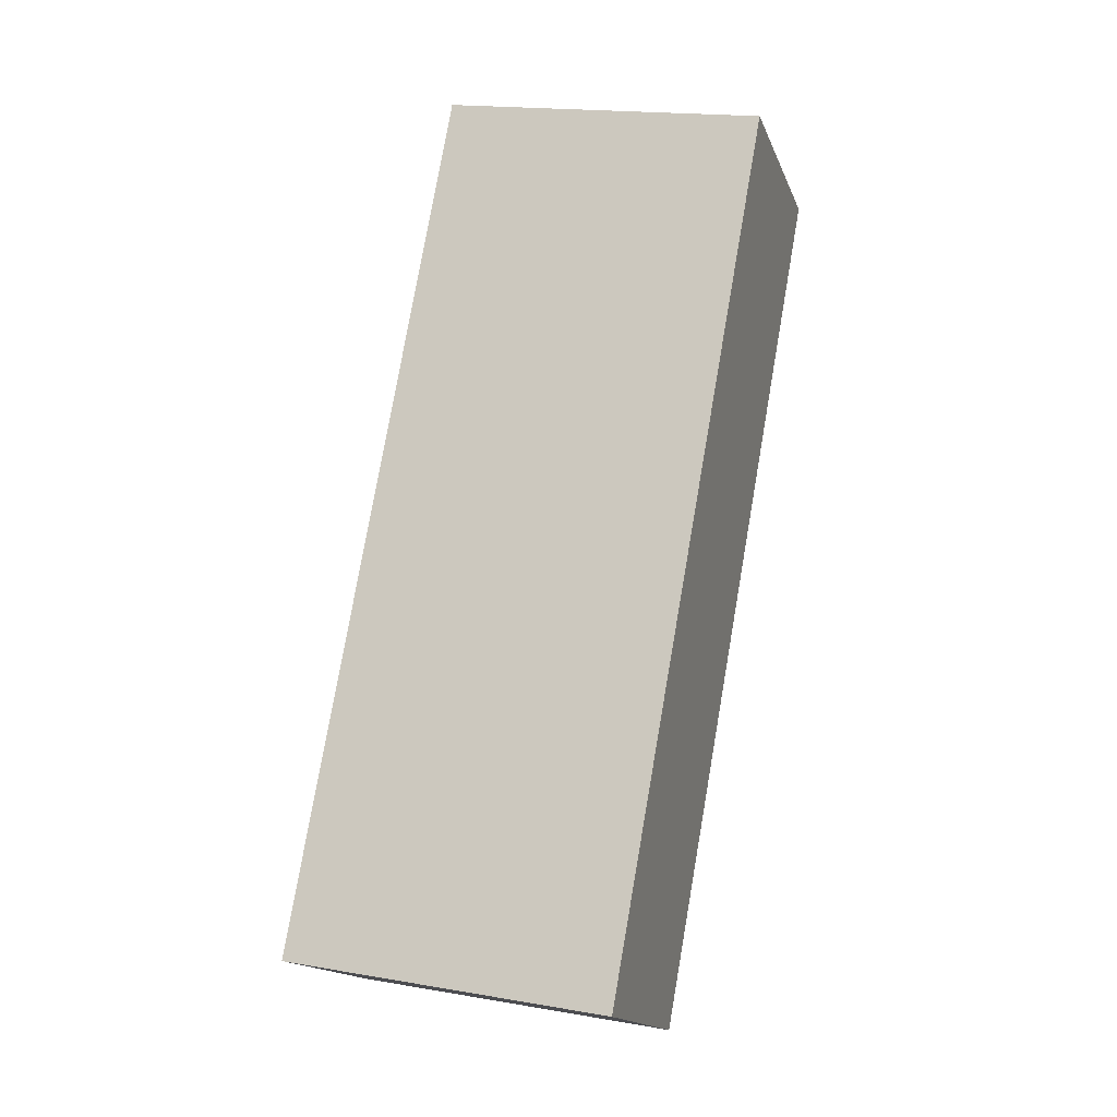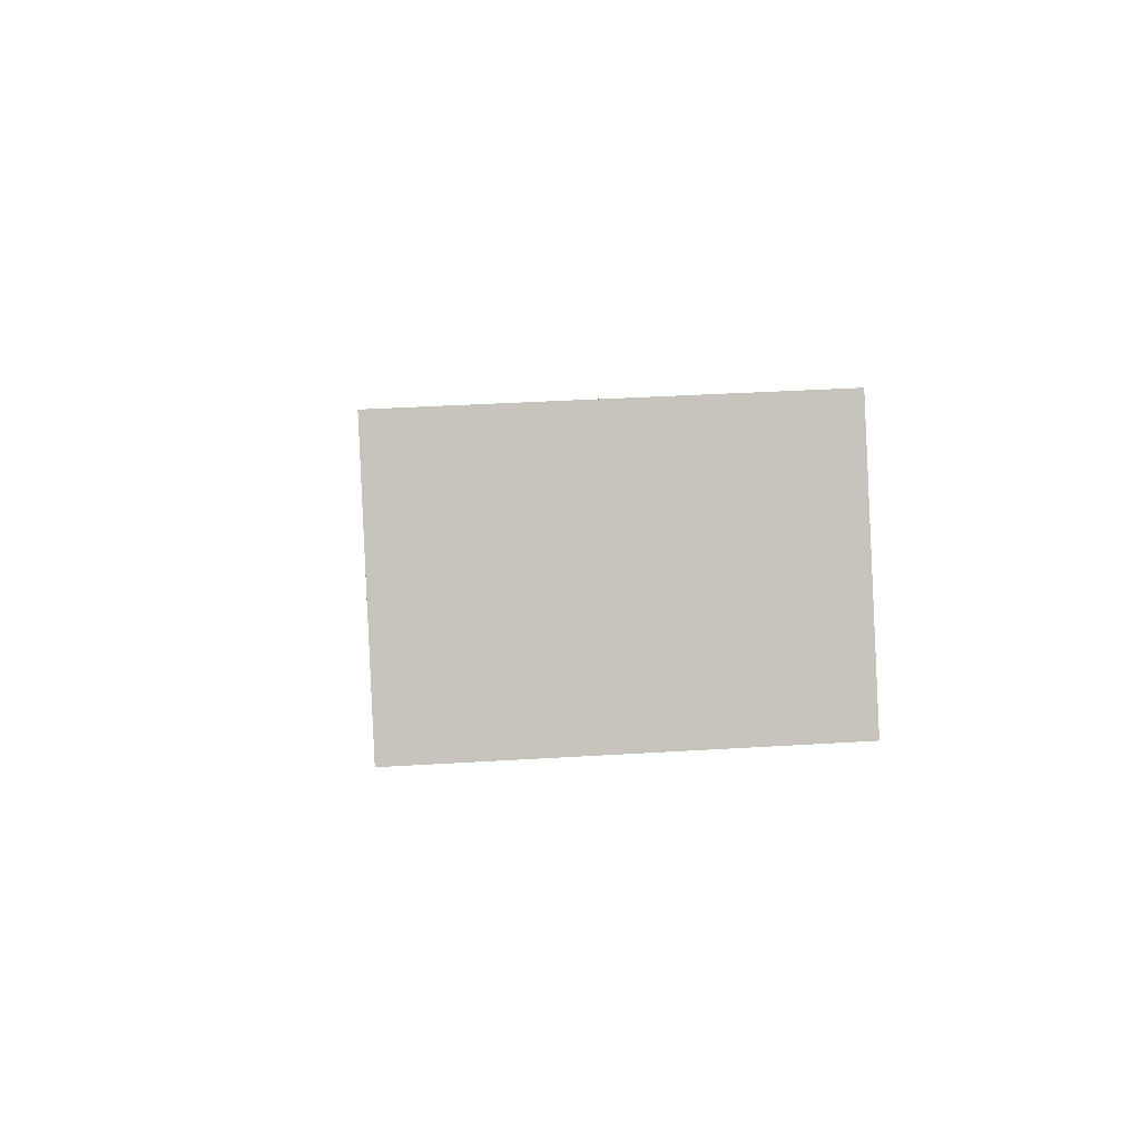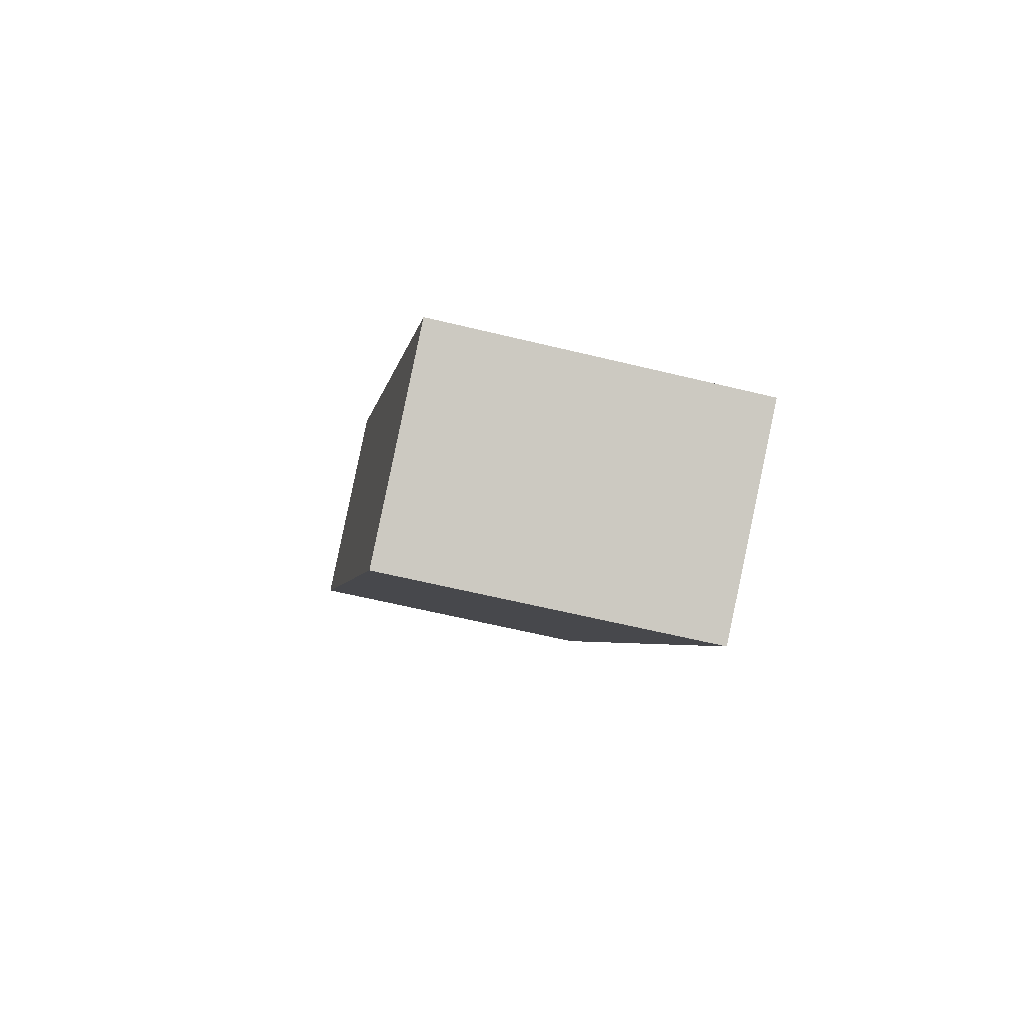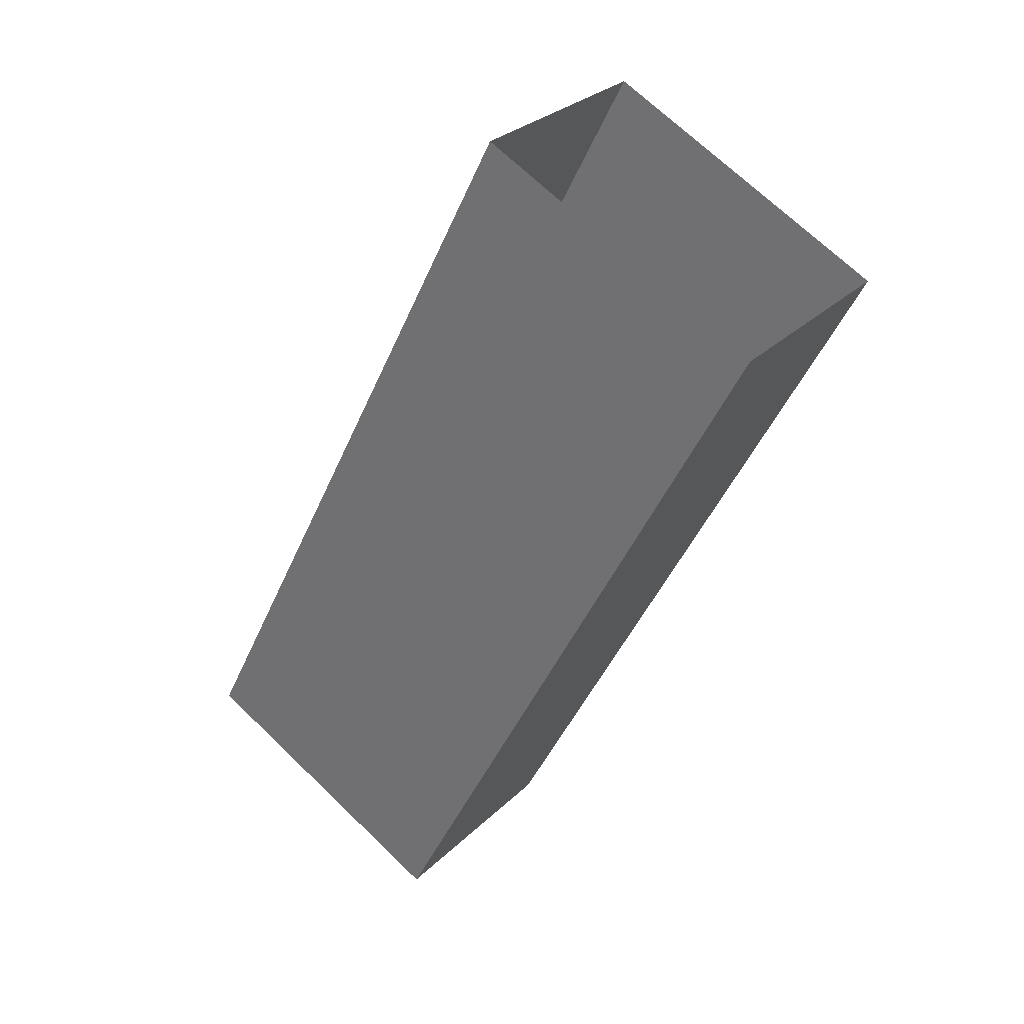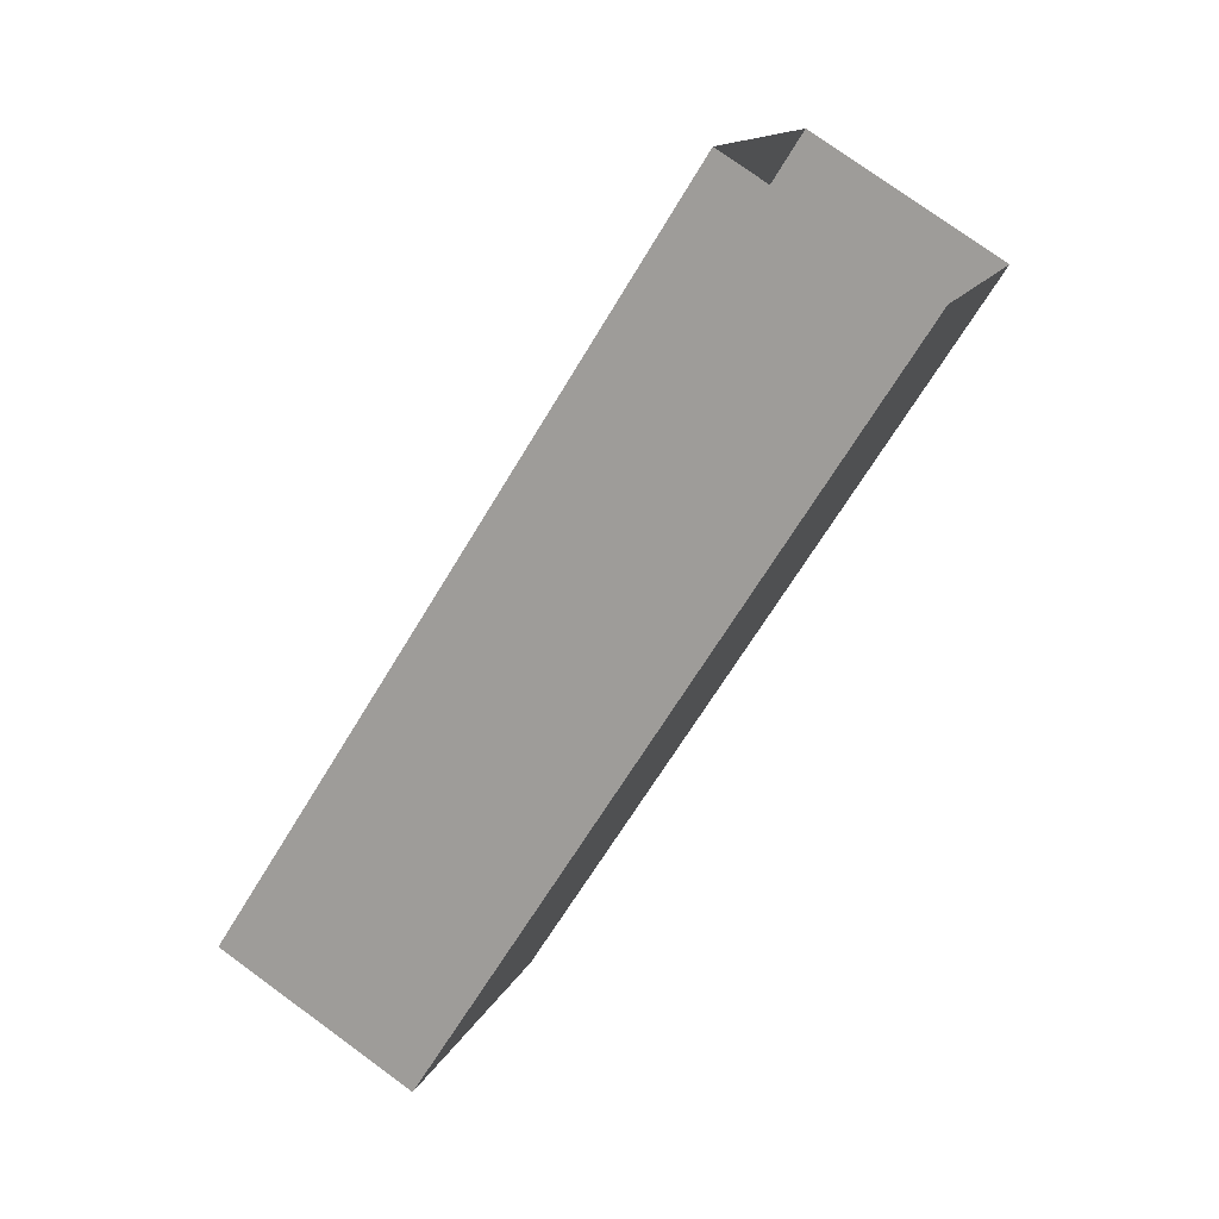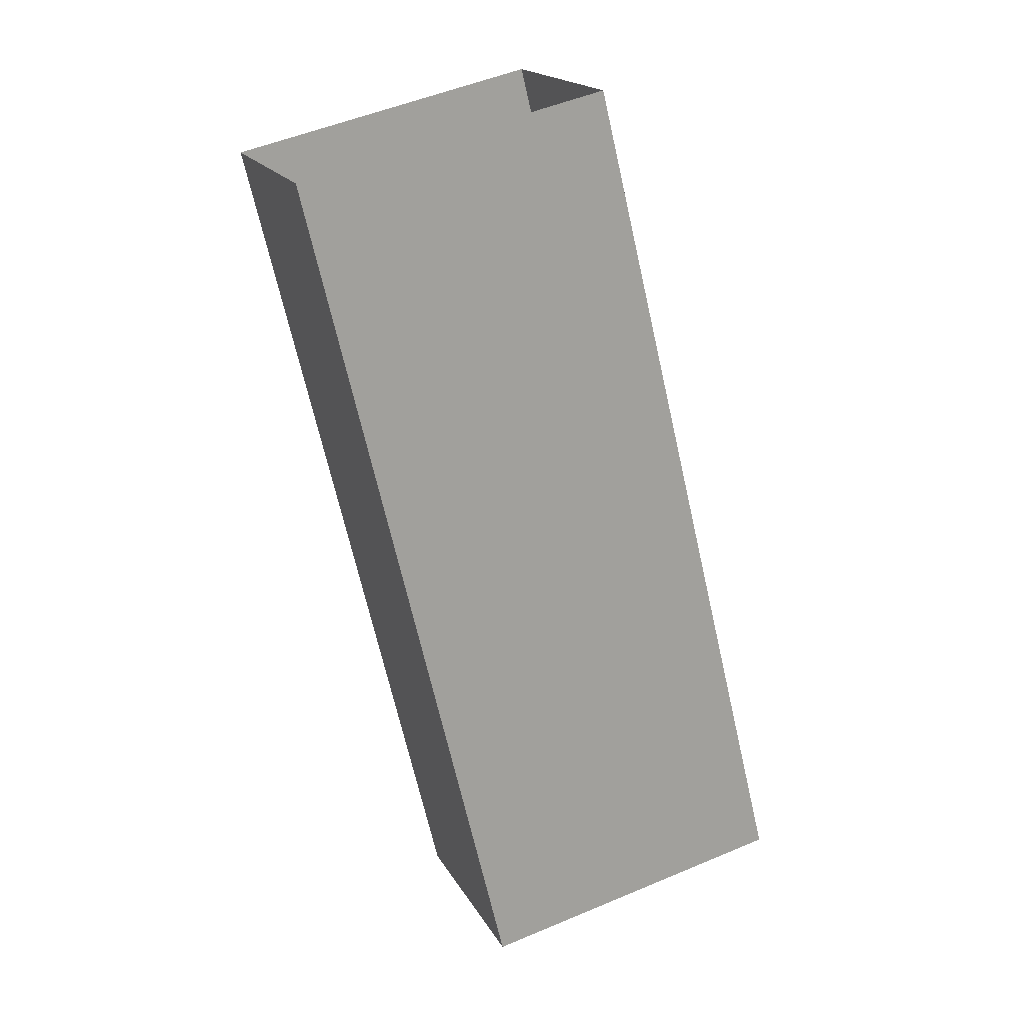
<metadata>
{"format":"obj","ext":"obj","renderer":"f3d","projection":"perspective","resolution":1024,"background":"white","views":[{"elev":17.8,"azim":-161.4,"up":"+Z"},{"elev":33.0,"azim":175.0,"up":"+Y"},{"elev":-61.8,"azim":166.1,"up":"+Z"},{"elev":70.2,"azim":-136.1,"up":"+Z"},{"elev":14.1,"azim":-72.2,"up":"+Z"},{"elev":52.2,"azim":155.6,"up":"+Z"}]}
</metadata>
<code>
g Bone_hand_L
v -0.02882 -0.08374 0.111
v -0.02882 0 -0.02121
v -0.02882 0.03437 3.553e-17
v -0.02882 -0.04938 0.1322
v -0.02882 -0.04938 0.1322
v -0.02882 0.03437 3.553e-17
v 0.02882 0.03437 3.553e-17
v 0.02882 -0.04938 0.1322
v 0.02882 -0.04938 0.1322
v 0.02882 0.03437 3.553e-17
v 0.02882 0 -0.02121
v 0.02882 -0.08374 0.111
v 0.02882 -0.08374 0.111
v 0.02882 0 -0.02121
v -0.02882 0 -0.02121
v -0.02882 -0.08374 0.111
v -0.02882 0 -0.02121
v 0.02882 0 -0.02121
v 0.02882 0.03437 3.553e-17
v -0.02882 0.03437 3.553e-17
g Bone_hand_L_0
f 3 2 1
f 4 3 1
f 7 6 5
f 8 7 5
f 11 10 9
f 12 11 9
f 15 14 13
f 16 15 13
f 19 18 17
f 20 19 17

</code>
